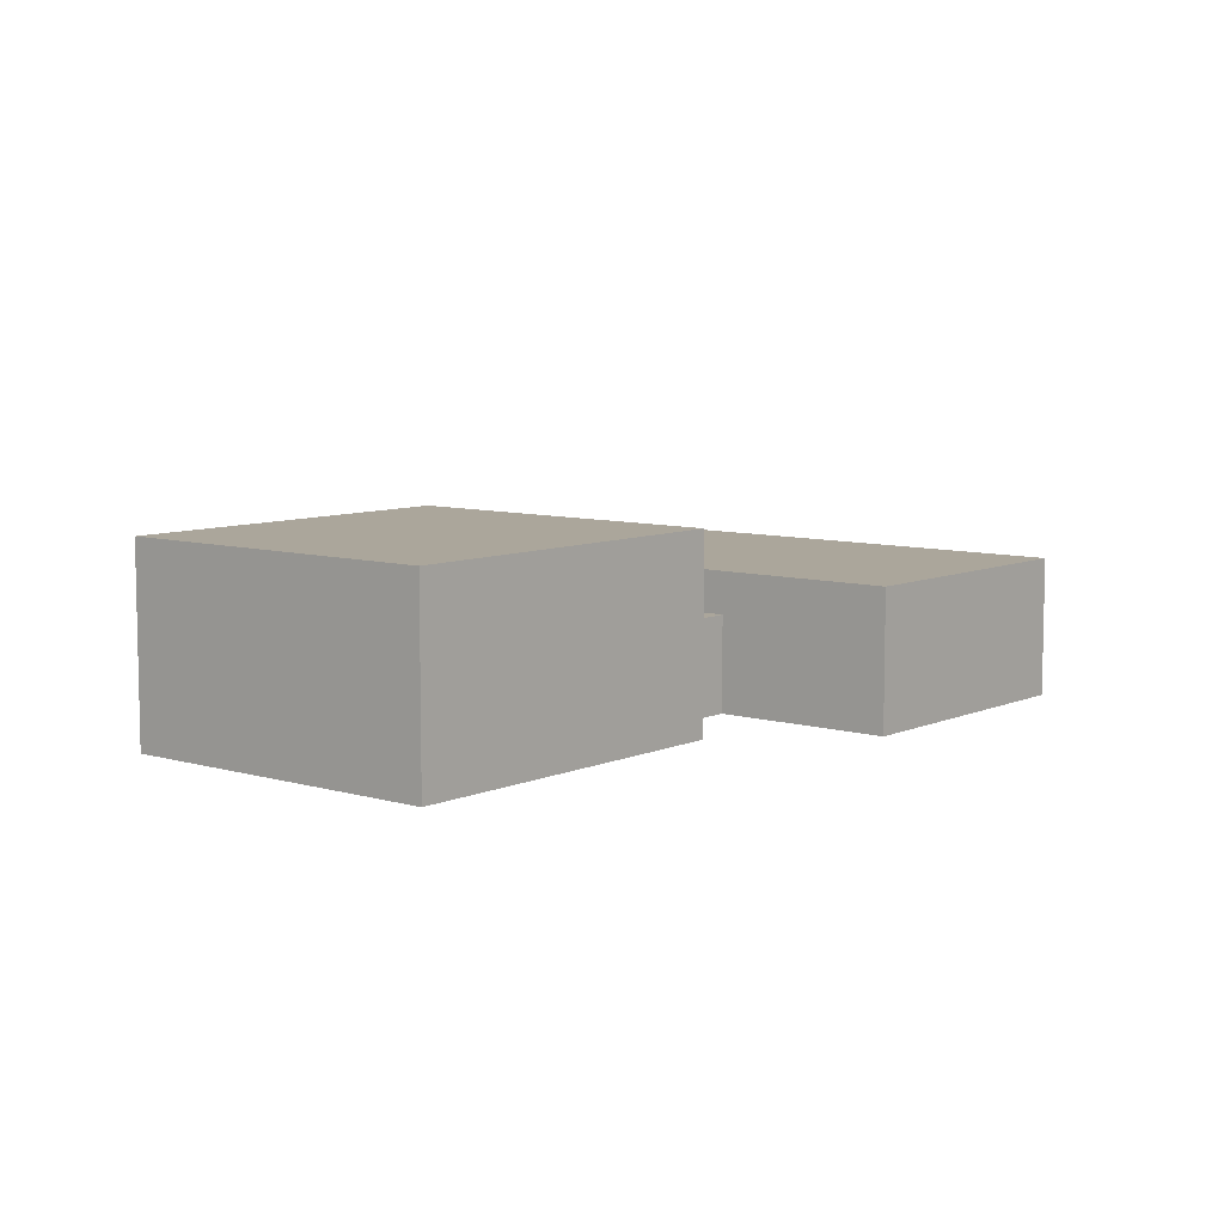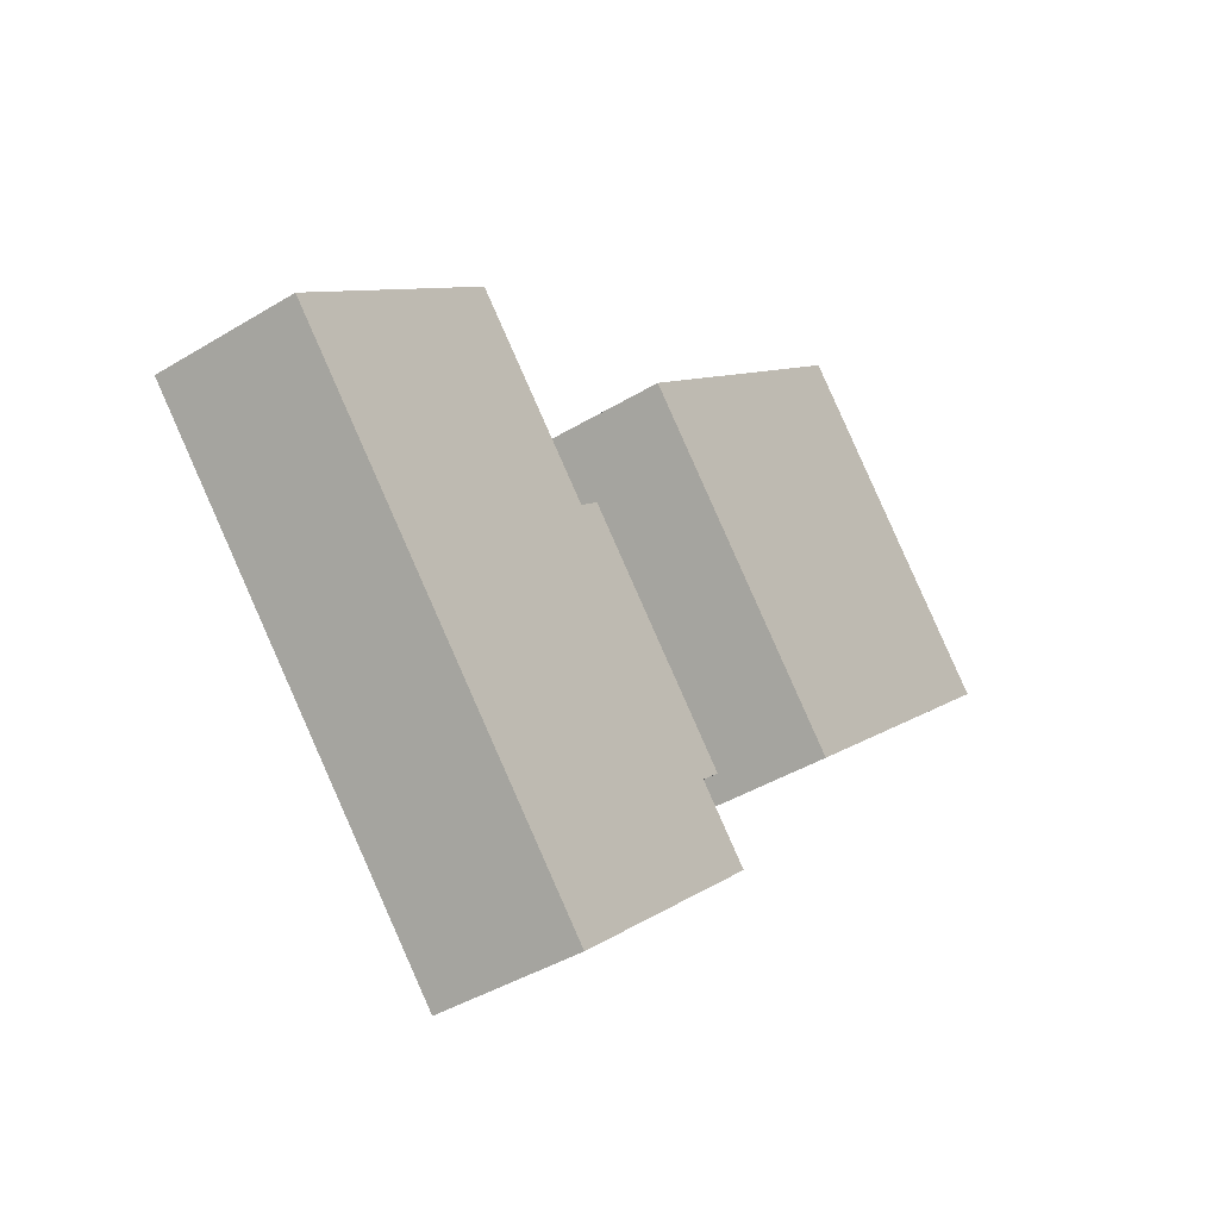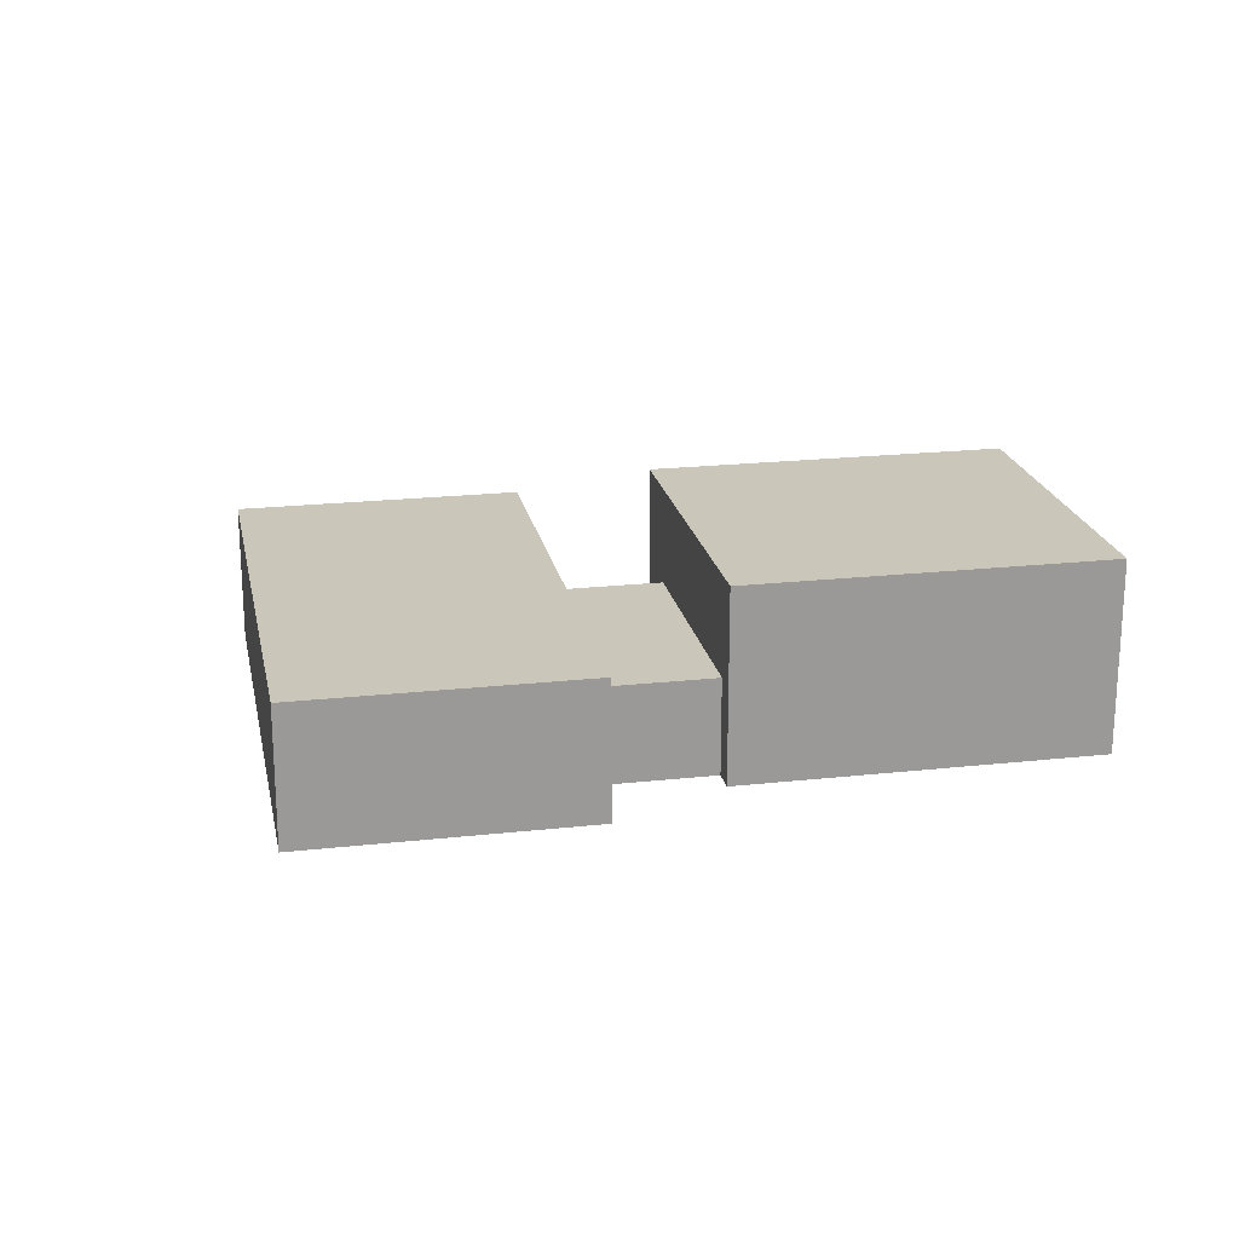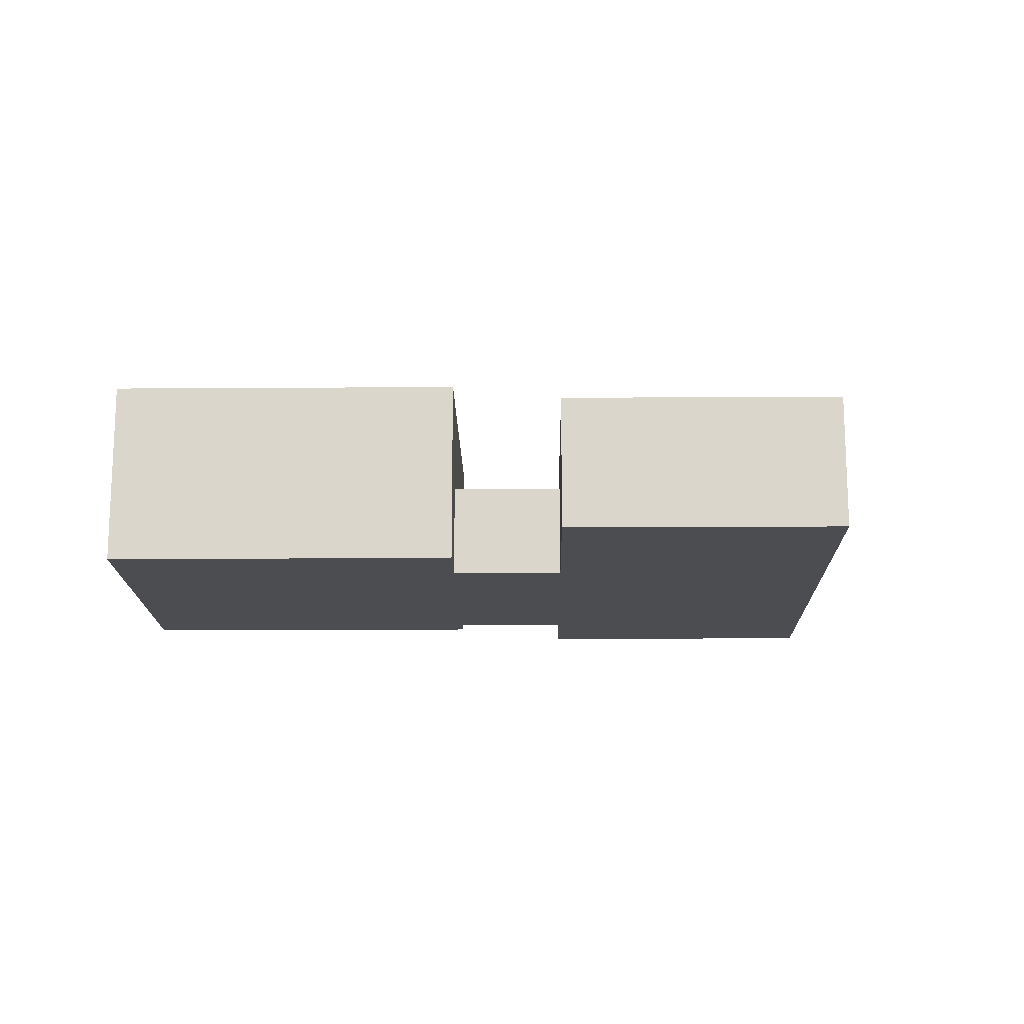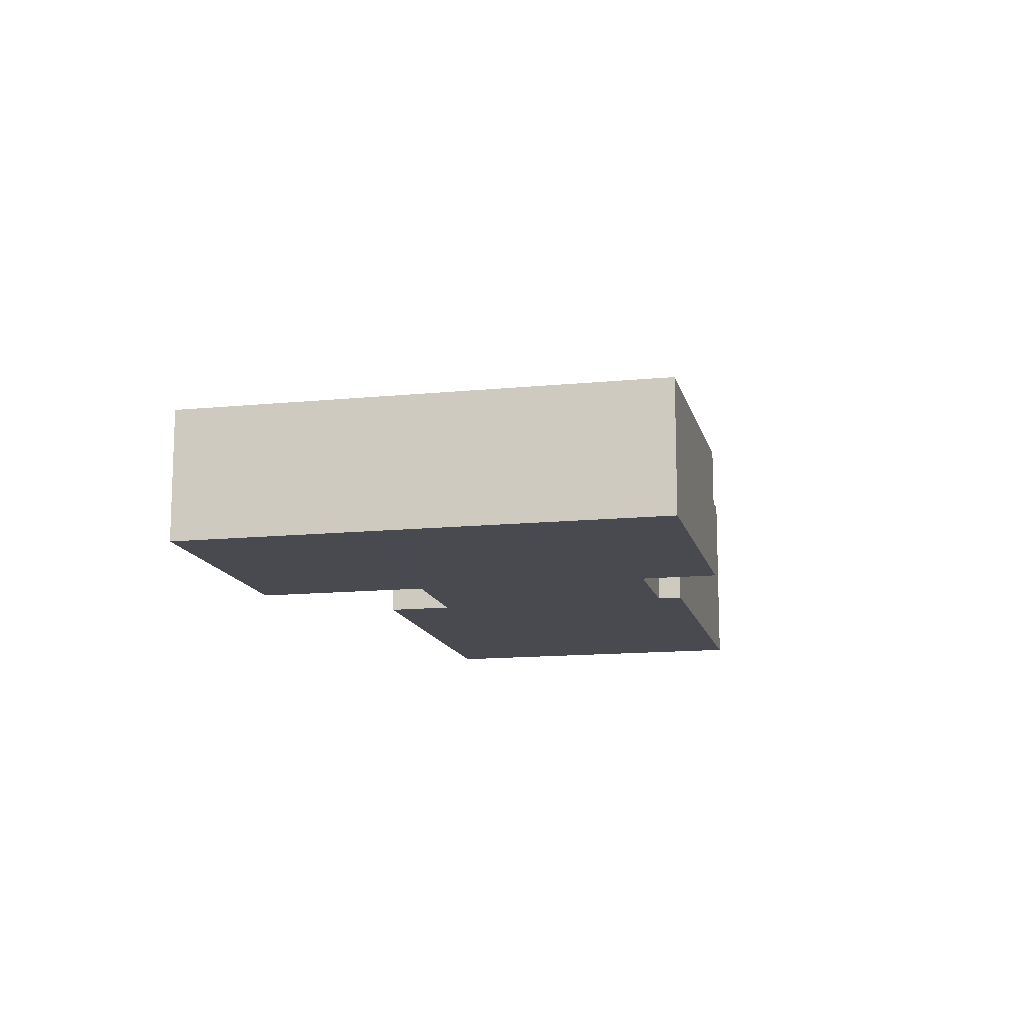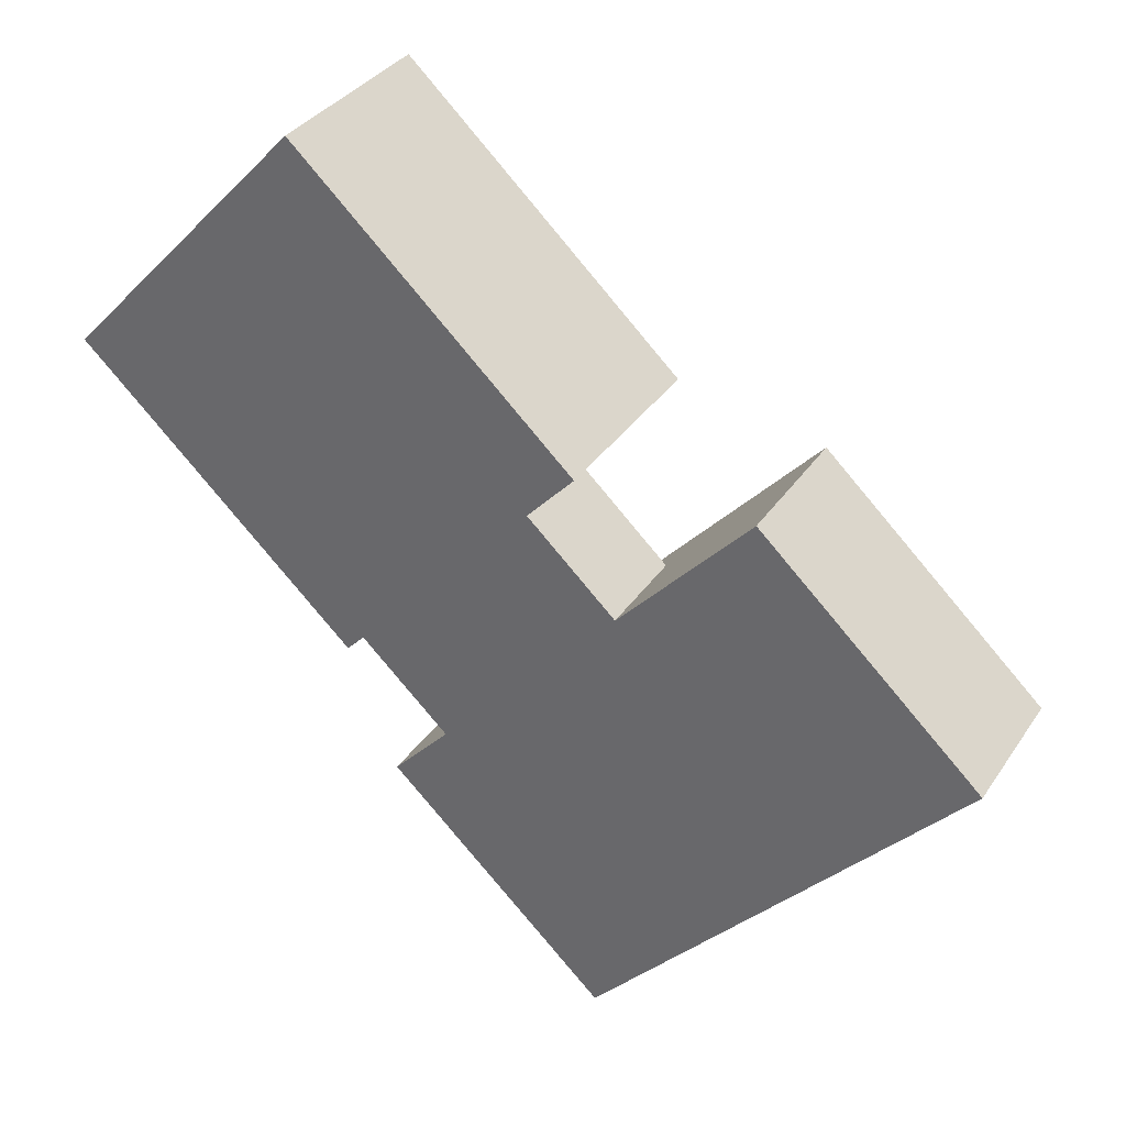
<metadata>
{"format":"obj","ext":"obj","renderer":"f3d","projection":"perspective","resolution":1024,"background":"white","views":[{"elev":7.9,"azim":-7.4,"up":"+Y"},{"elev":-41.8,"azim":126.3,"up":"+Z"},{"elev":21.1,"azim":-148.1,"up":"+Y"},{"elev":-16.1,"azim":43.9,"up":"+Y"},{"elev":-13.5,"azim":145.8,"up":"+Y"},{"elev":33.7,"azim":28.6,"up":"+Z"}]}
</metadata>
<code>
v  20.29 7.78 -0.02448
v  10.83 3.88 -10.13
v  10.83 7.78 -10.13
v  11.52 3.88 -9.4
v  18.47 3.88 -1.973
v  18.47 1.208e-16 -1.973
v  20.29 3.88 -0.02436
v  20.29 1.484e-18 -0.02424
v  10.83 6.205e-16 -10.13
v  11.52 5.756e-16 -9.4
v  8.279e-05 3.88 -0.0001229
v  0.000166 7.78 -0.0002465
v  0 0 0
v  9.462 7.78 10.11
v  9.461 -6.191e-16 10.11
v  9.461 3.88 10.11
v  12.75 9.163e-16 -14.96
v  21.26 3.88 -22.93
v  21.26 1.404e-15 -22.93
v  21.26 5.58 -22.93
v  12.75 3.88 -14.96
v  12.75 5.58 -14.96
v  35.5 4.726e-16 -7.718
v  26.99 5.58 0.2506
v  26.99 -1.536e-17 0.2508
v  35.5 5.58 -7.719
v  14.95 7.723e-16 -12.61
v  14.95 3.88 -12.61
v  21.9 3.175e-16 -5.185
v  21.9 3.88 -5.185
v  32.24 5.58 -11.21
v  23.46 1.26e-15 -20.58
v  30.41 8.055e-16 -13.15
v  32.24 6.861e-16 -11.21
v  23.72 5.58 -3.236
v  23.72 1.982e-16 -3.236
g defaultobject
f 1 2 3
f 2 1 4
f 4 1 5
f 5 1 6
f 6 1 7
f 6 7 8
f 4 9 2
f 9 4 10
f 3 11 12
f 11 3 13
f 13 3 9
f 9 3 2
f 14 7 1
f 7 14 8
f 8 14 15
f 15 14 16
f 17 18 19
f 18 17 20
f 20 17 21
f 20 21 22
f 23 24 25
f 24 23 26
f 27 4 28
f 4 27 10
f 29 5 6
f 5 29 30
f 15 11 13
f 11 15 12
f 12 15 14
f 14 15 16
f 31 18 20
f 18 31 19
f 19 31 32
f 32 31 33
f 33 31 34
f 34 31 26
f 34 26 23
f 27 28 17
f 21 35 22
f 35 21 28
f 28 21 17
f 35 28 30
f 35 30 29
f 35 29 24
f 24 29 36
f 24 36 25
f 19 27 17
f 27 19 6
f 6 19 29
f 29 19 32
f 29 32 36
f 36 32 33
f 36 33 25
f 25 33 34
f 25 34 23
f 9 15 13
f 15 9 10
f 15 10 6
f 15 6 8
f 6 10 27
f 22 31 20
f 31 22 35
f 31 35 26
f 26 35 24
f 14 3 12
f 3 14 1
f 5 28 4
f 28 5 30

</code>
